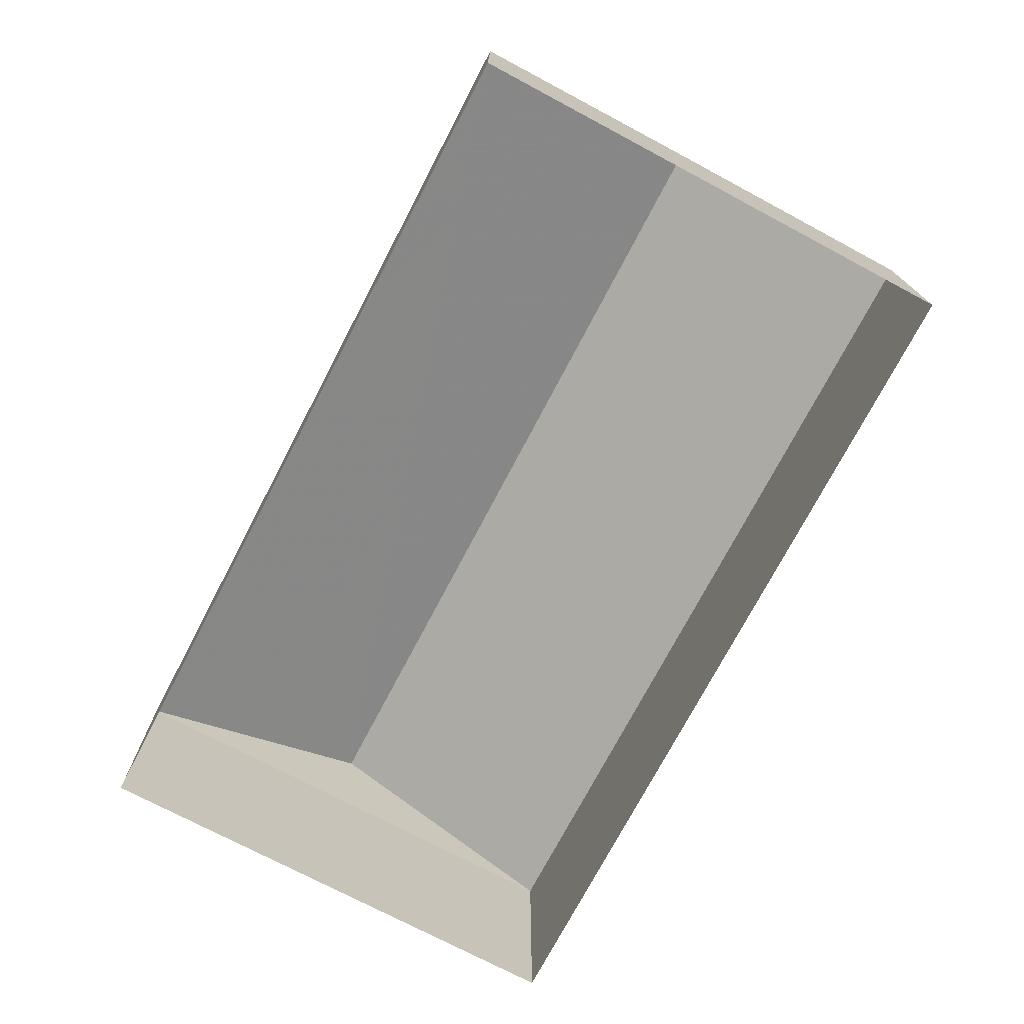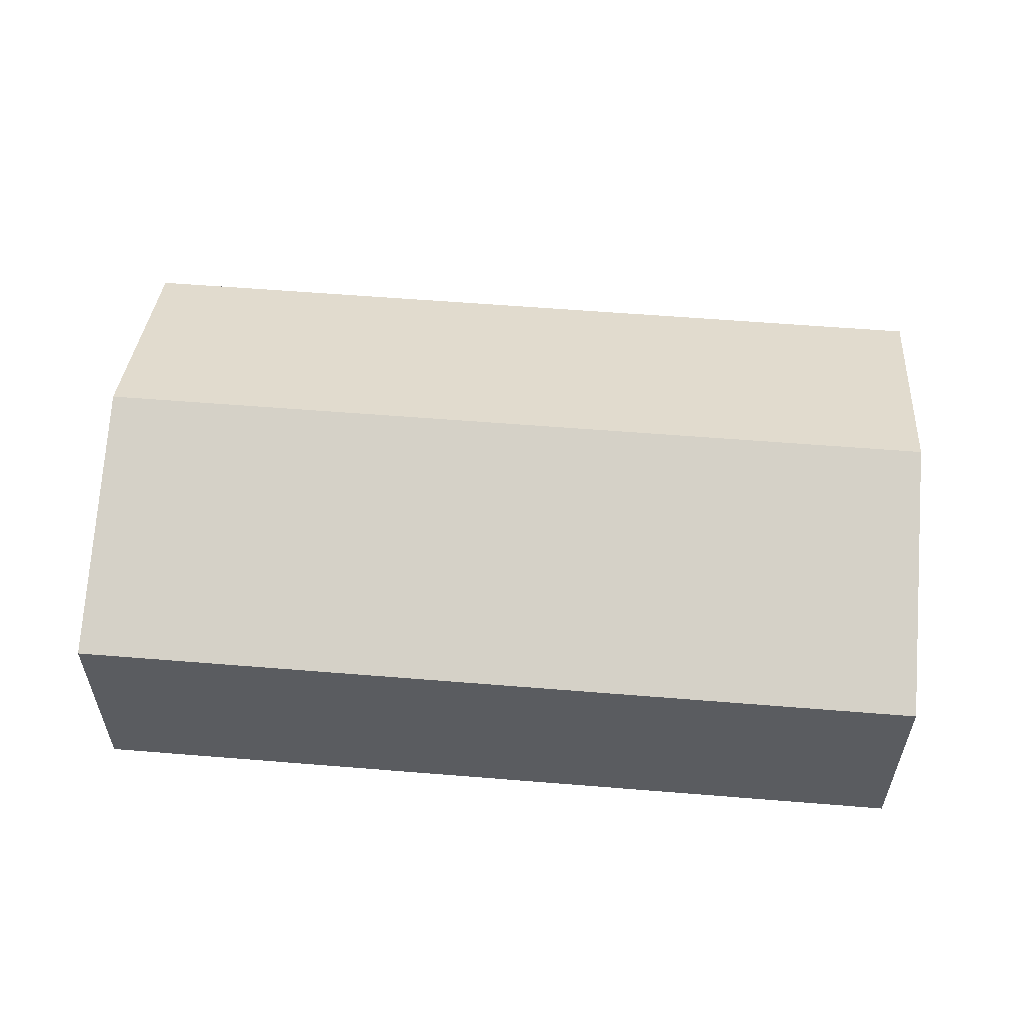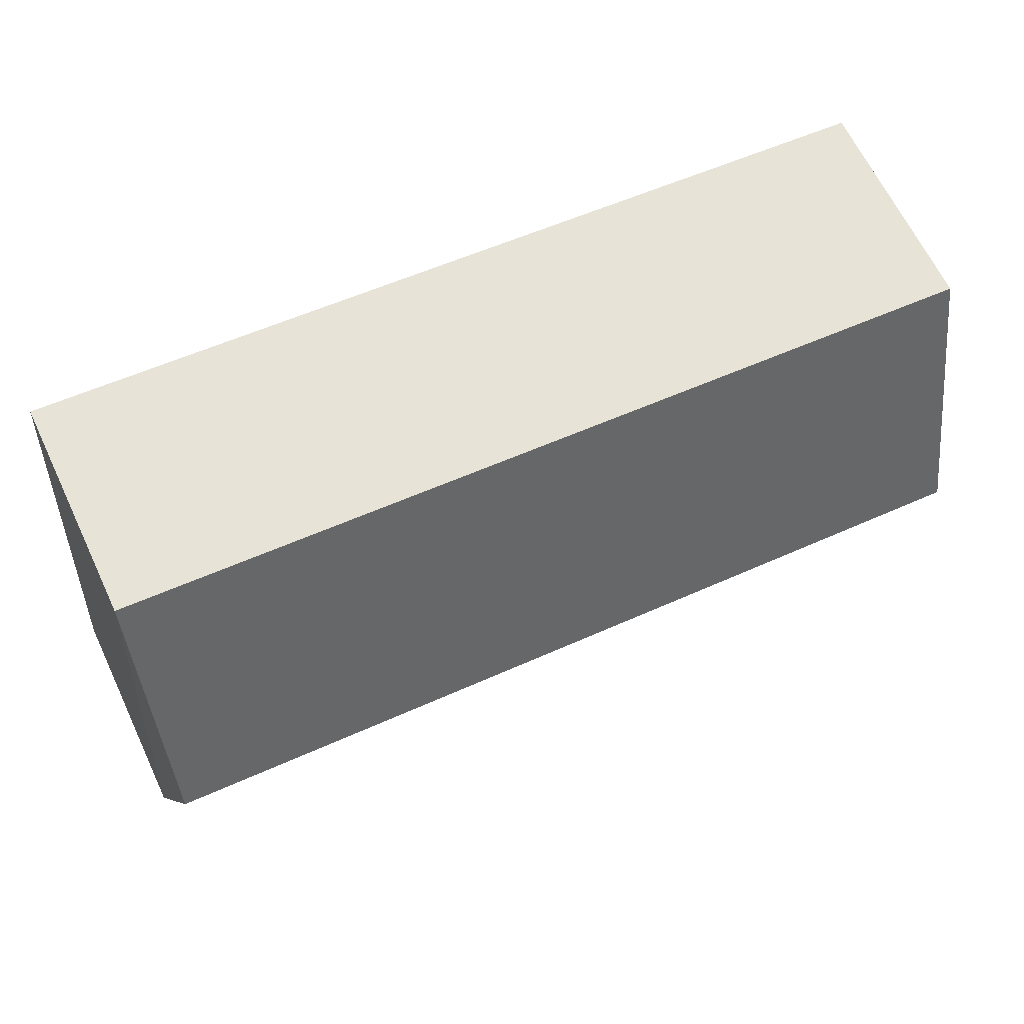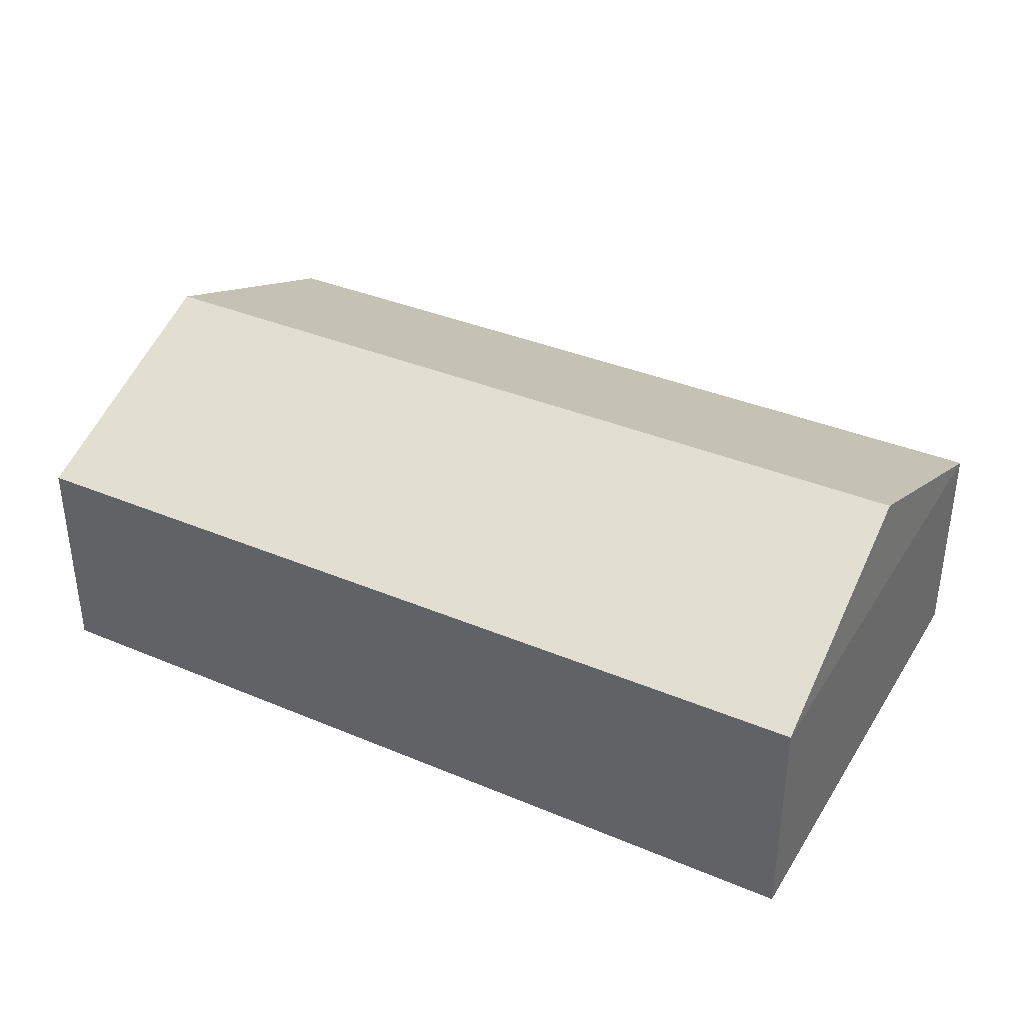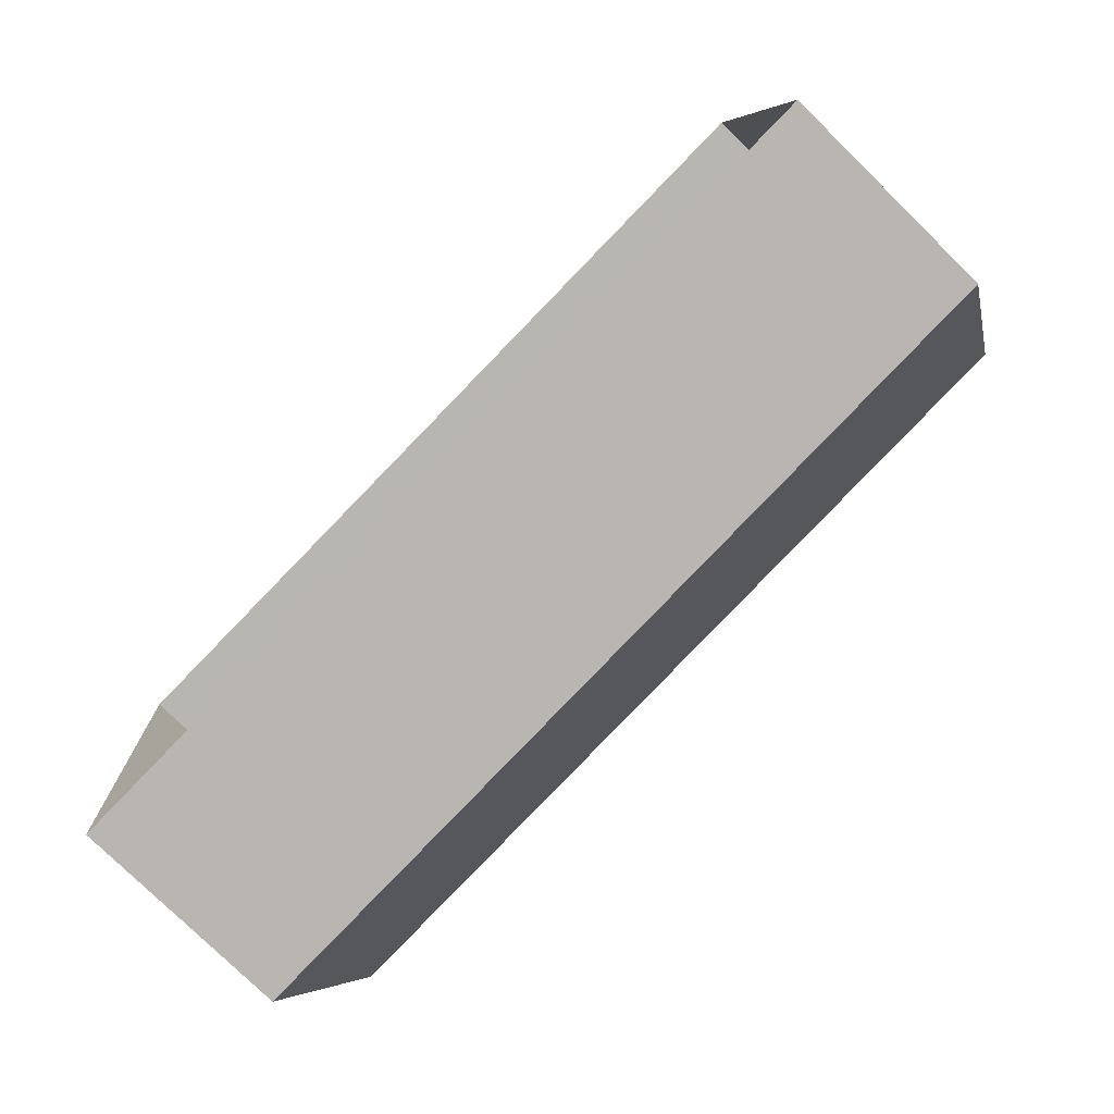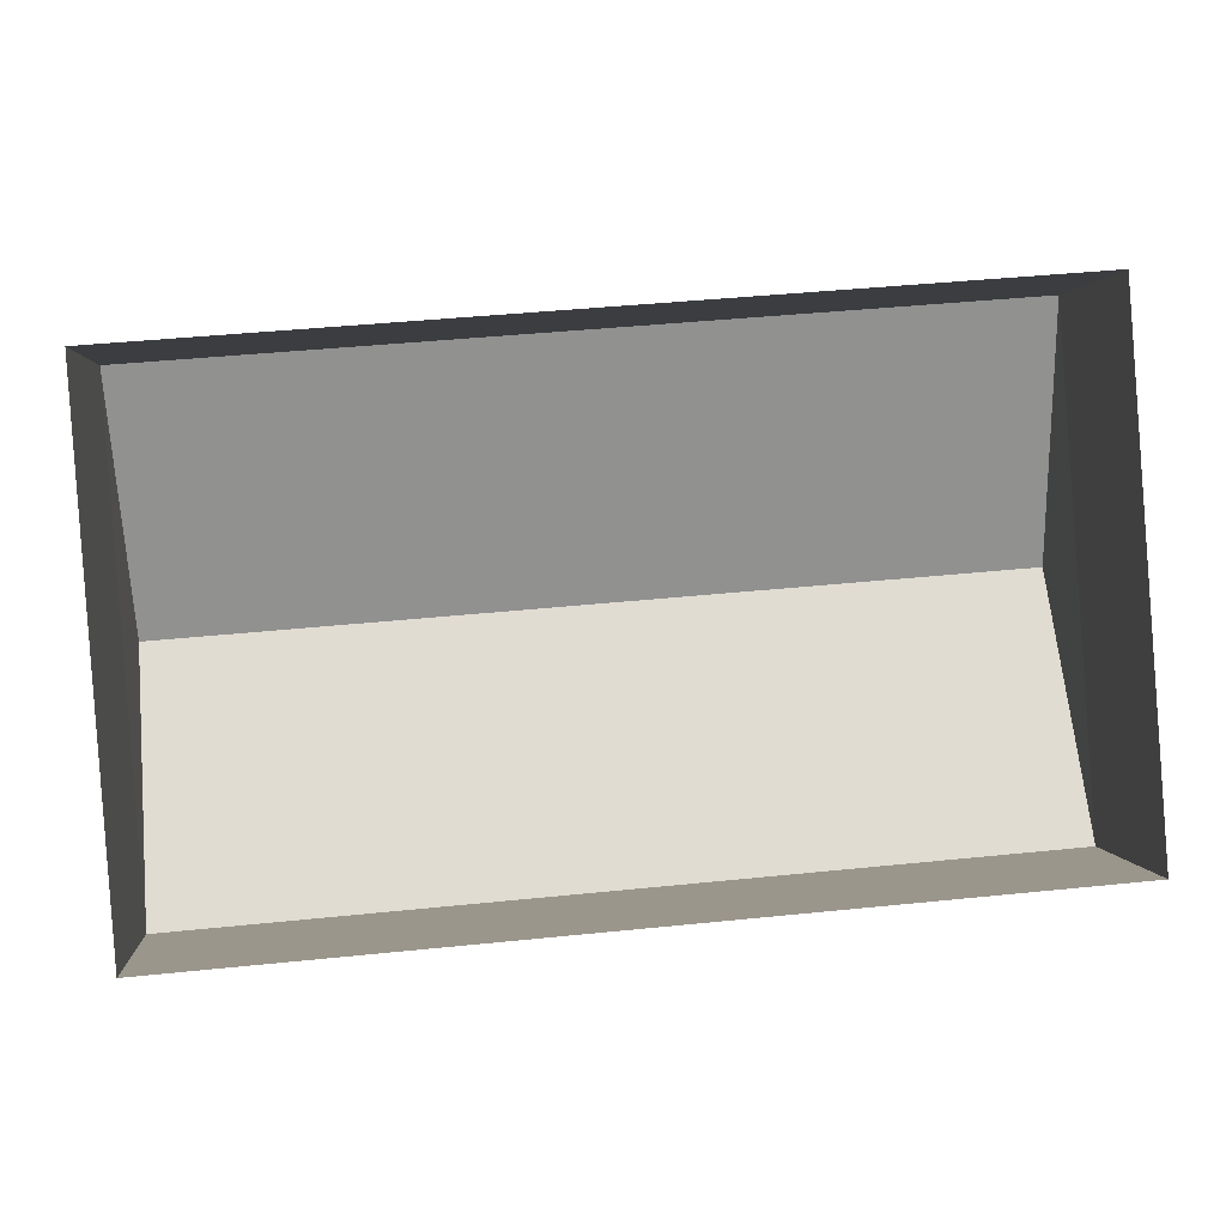
<metadata>
{"format":"obj","ext":"obj","renderer":"f3d","projection":"perspective","resolution":1024,"background":"white","views":[{"elev":-73.6,"azim":-122.2,"up":"+Z"},{"elev":56.0,"azim":0.3,"up":"+Z"},{"elev":65.1,"azim":-25.4,"up":"+Y"},{"elev":36.3,"azim":-155.8,"up":"+Z"},{"elev":-78.1,"azim":-134.4,"up":"+Y"},{"elev":1.8,"azim":175.2,"up":"+Y"}]}
</metadata>
<code>
v -8.877e+04 -1.012e+05 1.729
v -8.877e+04 -1.012e+05 1.731
v -8.878e+04 -1.012e+05 1.731
v -8.878e+04 -1.012e+05 1.729
v -8.878e+04 -1.012e+05 4.985
v -8.877e+04 -1.012e+05 6.536
v -8.877e+04 -1.012e+05 4.985
v -8.878e+04 -1.012e+05 6.536
v -8.877e+04 -1.012e+05 4.987
v -8.878e+04 -1.012e+05 4.987
f 1 2 3
f 4 1 3
f 5 6 7
f 8 6 5
f 9 8 10
f 6 8 9
f 7 2 1
f 7 9 2
f 10 3 2
f 9 10 2
f 6 9 7
f 5 1 4
f 5 7 1
f 5 4 3
f 10 5 3
f 8 5 10

</code>
